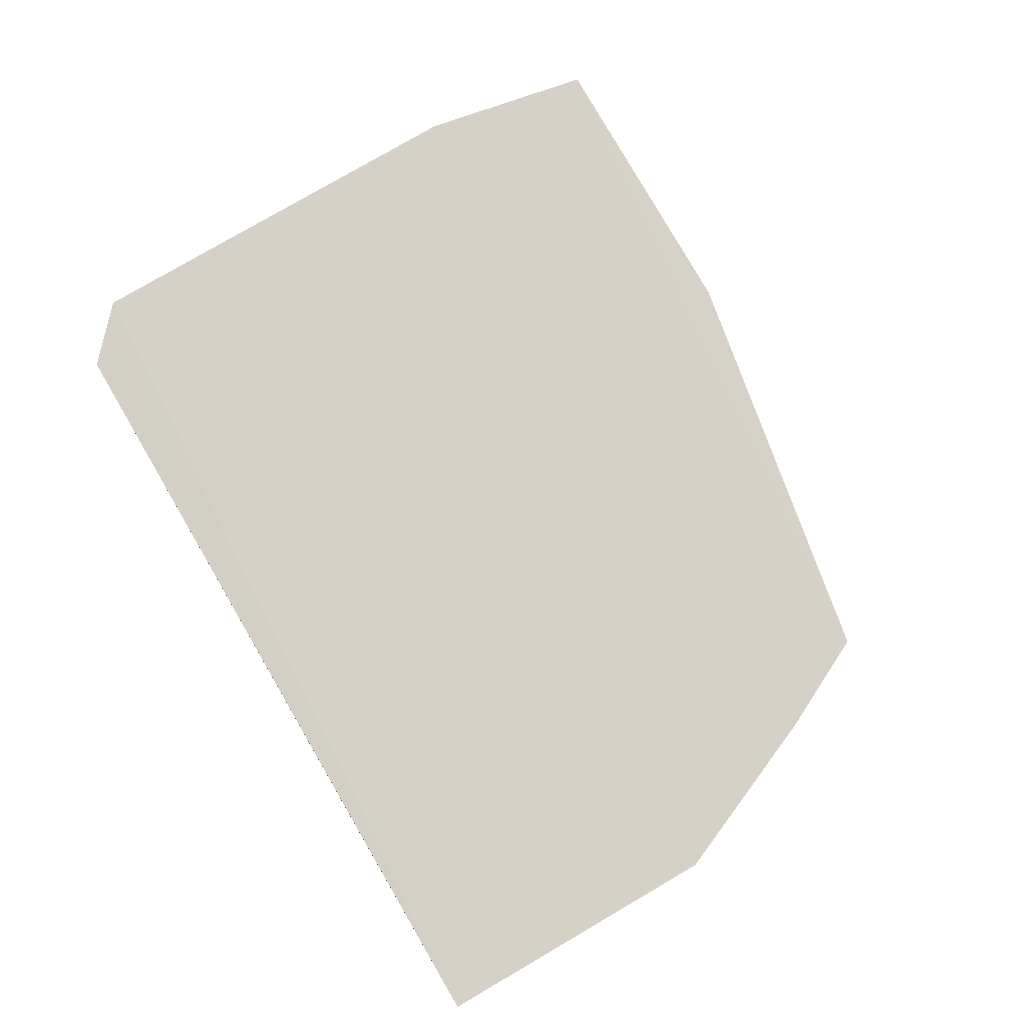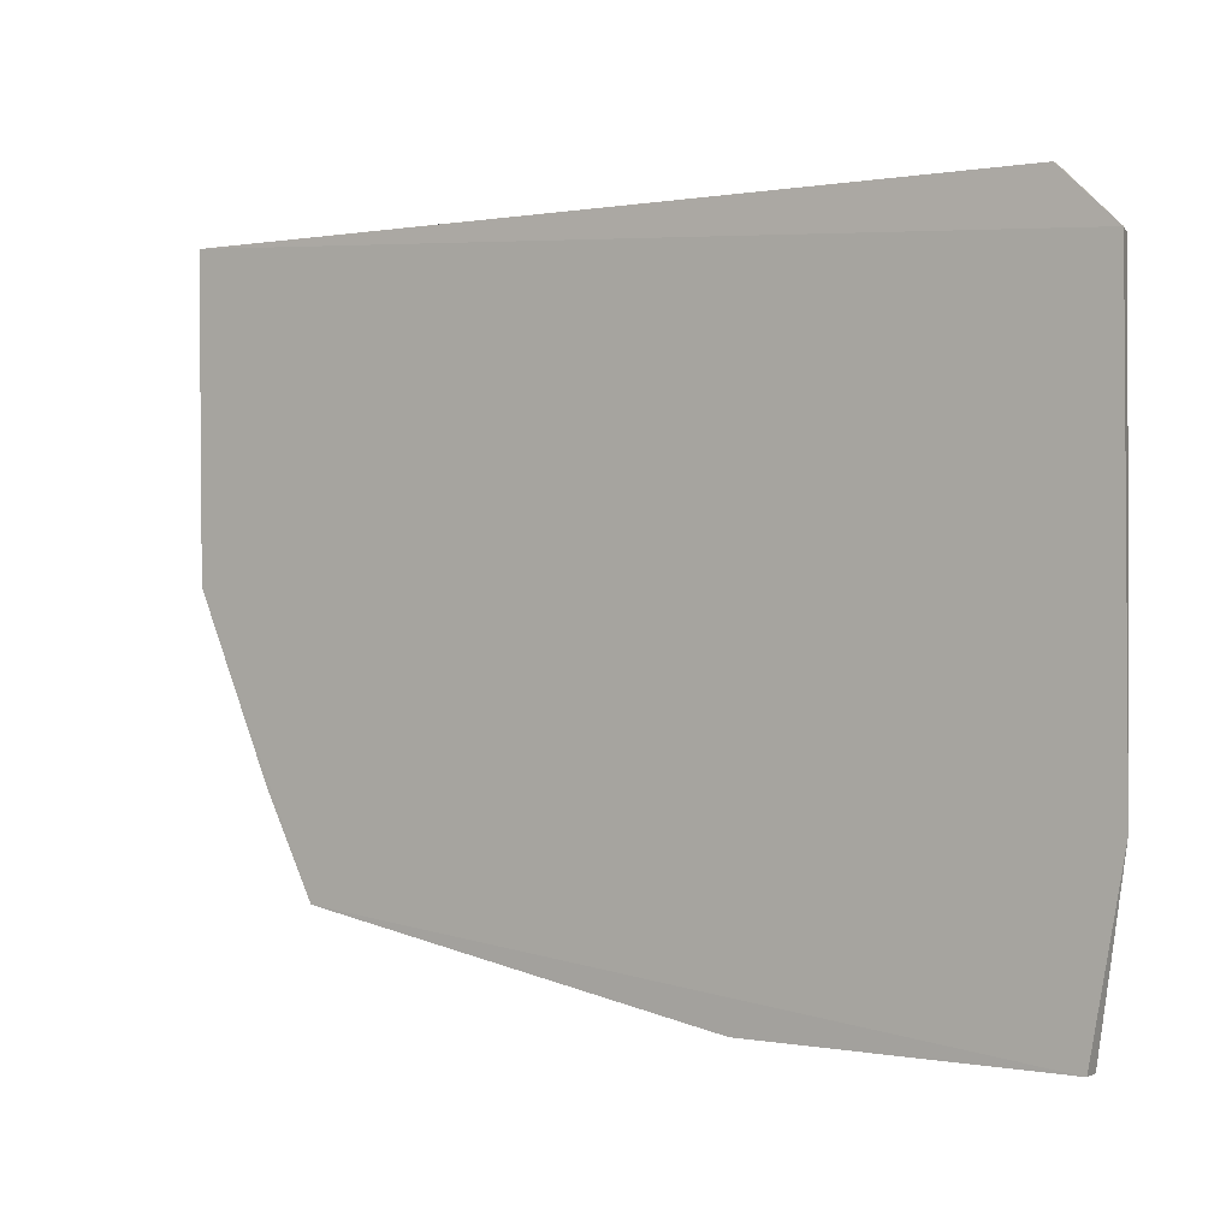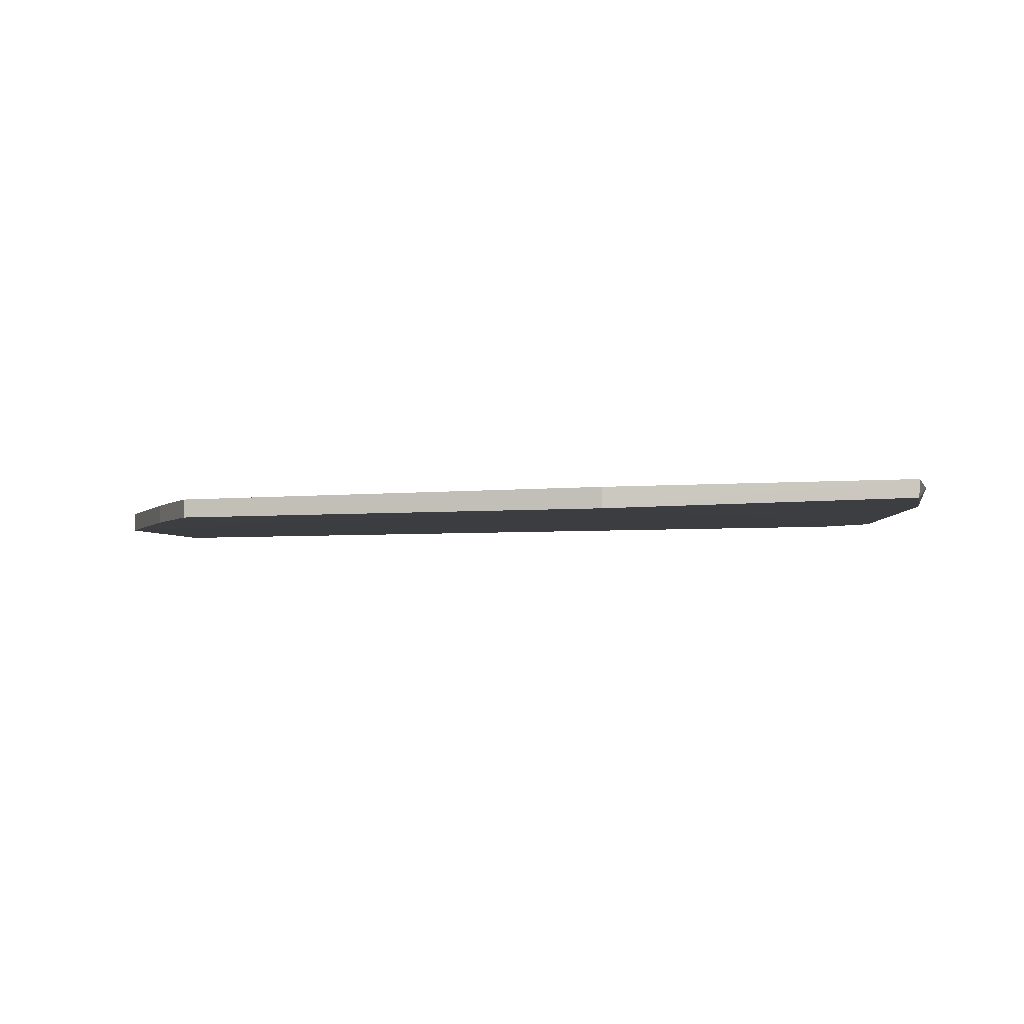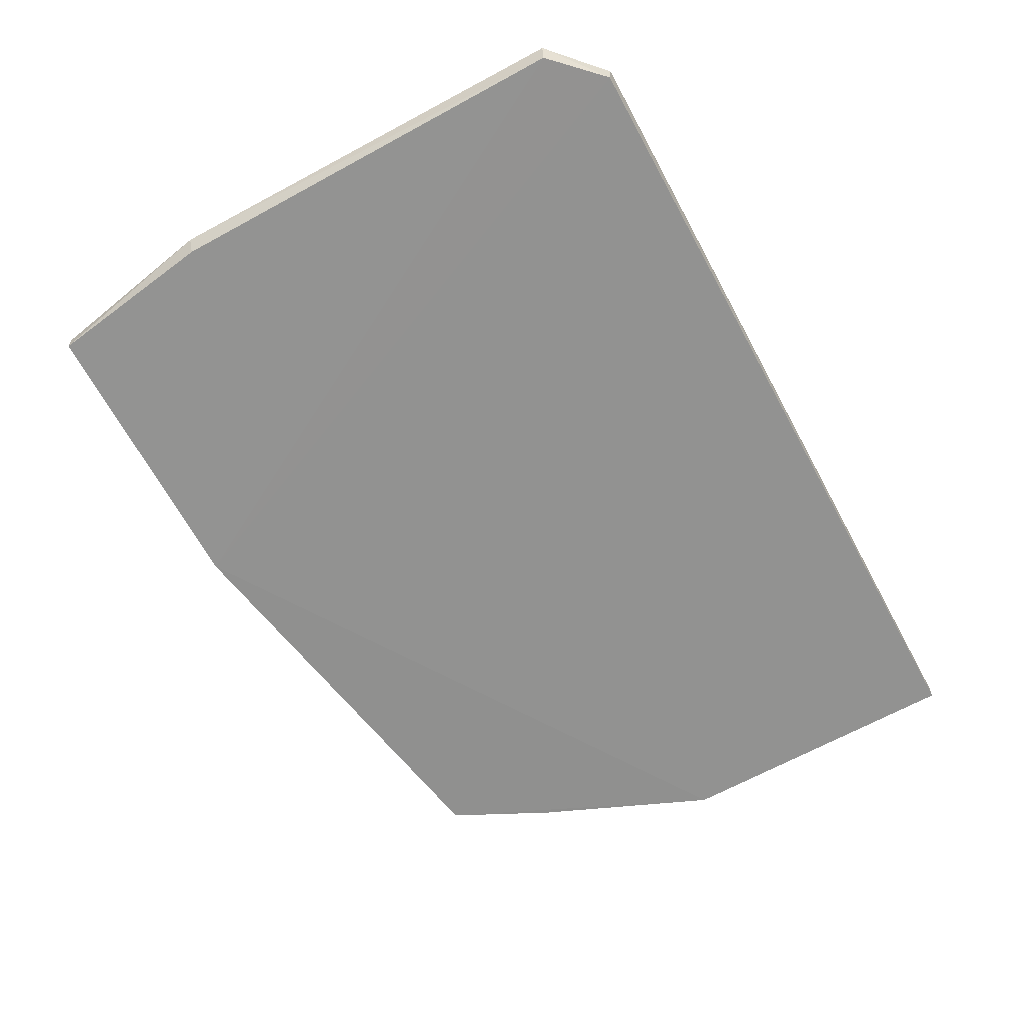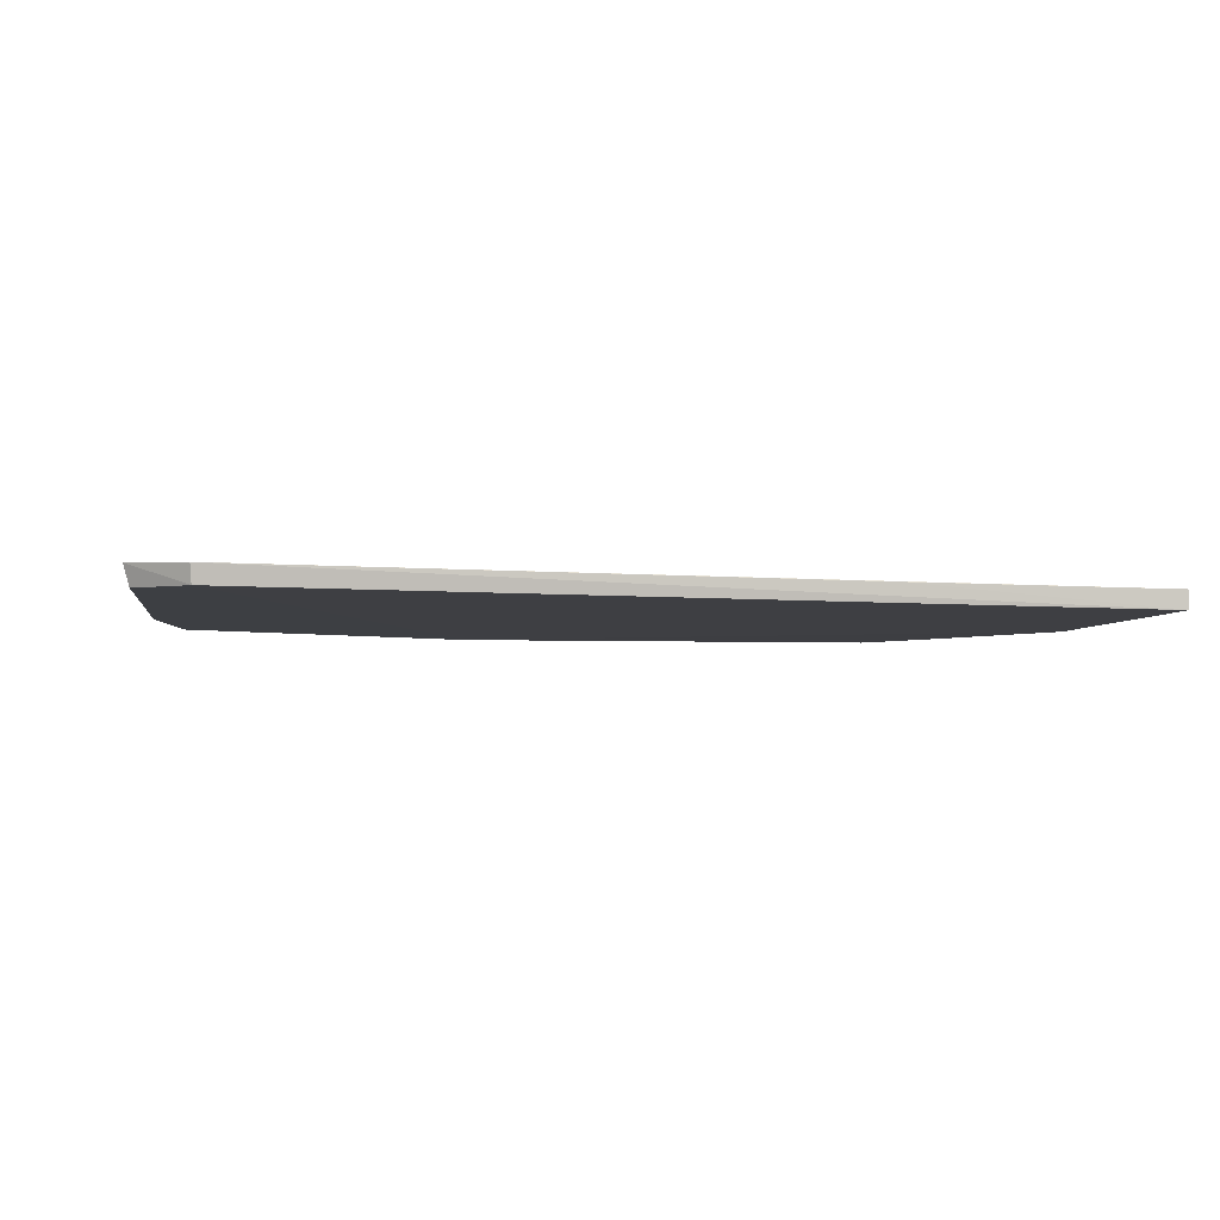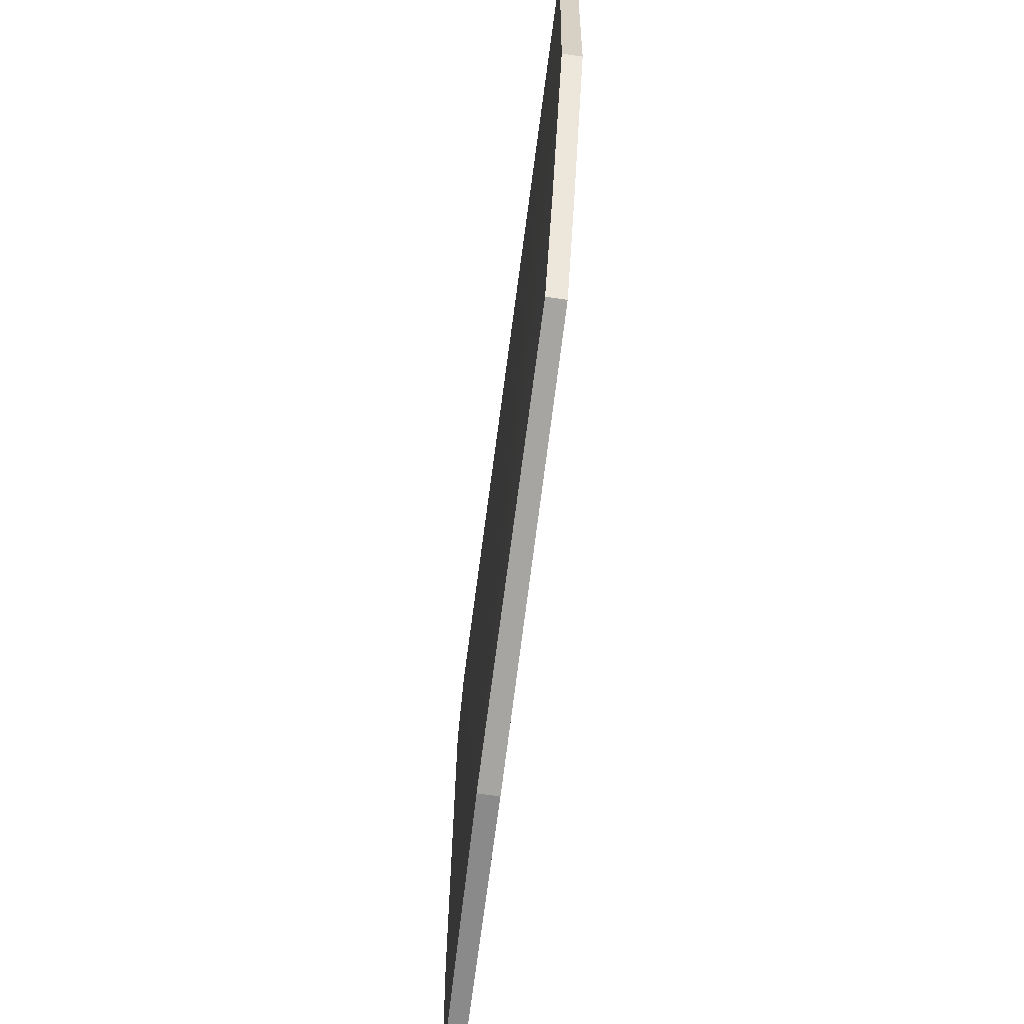
<metadata>
{"format":"obj","ext":"obj","renderer":"f3d","projection":"perspective","resolution":1024,"background":"white","views":[{"elev":79.3,"azim":-120.1,"up":"+Z"},{"elev":0.5,"azim":33.4,"up":"+Y"},{"elev":-3.2,"azim":3.8,"up":"+Z"},{"elev":-65.1,"azim":118.7,"up":"+Z"},{"elev":-3.3,"azim":171.0,"up":"+Z"},{"elev":-63.6,"azim":-98.1,"up":"+Y"}]}
</metadata>
<code>
v 0.06251 0.05369 0.005691
v 0.05909 -0.01574 0.004894
v 0.06188 0.05346 0.003345
v -0.03903 0.05923 0.00187
v -0.03902 0.05925 0.003911
v 0.0244 -0.01575 0.001819
v 0.05623 0.05953 0.005365
v 0.06284 0.004431 0.00527
v 0.059 -0.01574 0.002848
v 0.05609 0.05924 0.003279
v -0.02459 -0.007092 0.00353
v -0.01015 0.05935 0.0043
v 0.06187 0.004437 0.003036
v -0.03902 0.02463 0.003576
v -0.02461 -0.007092 0.001423
v 0.02443 -0.01574 0.004196
v -0.03903 0.02463 0.00142
v -0.03037 0.004445 0.001427
v -0.03036 0.004455 0.003531
f 7 5 1
f 8 3 1
f 8 1 5
f 9 2 6
f 9 8 2
f 10 6 4
f 10 3 6
f 10 4 7
f 10 7 1
f 10 1 3
f 11 2 8
f 12 7 4
f 12 4 5
f 12 5 7
f 13 9 6
f 13 6 3
f 13 3 8
f 13 8 9
f 14 5 4
f 14 11 8
f 14 8 5
f 15 6 11
f 16 11 6
f 16 6 2
f 16 2 11
f 17 4 6
f 17 6 15
f 17 14 4
f 18 15 11
f 18 17 15
f 18 14 17
f 19 18 11
f 19 11 14
f 19 14 18

</code>
